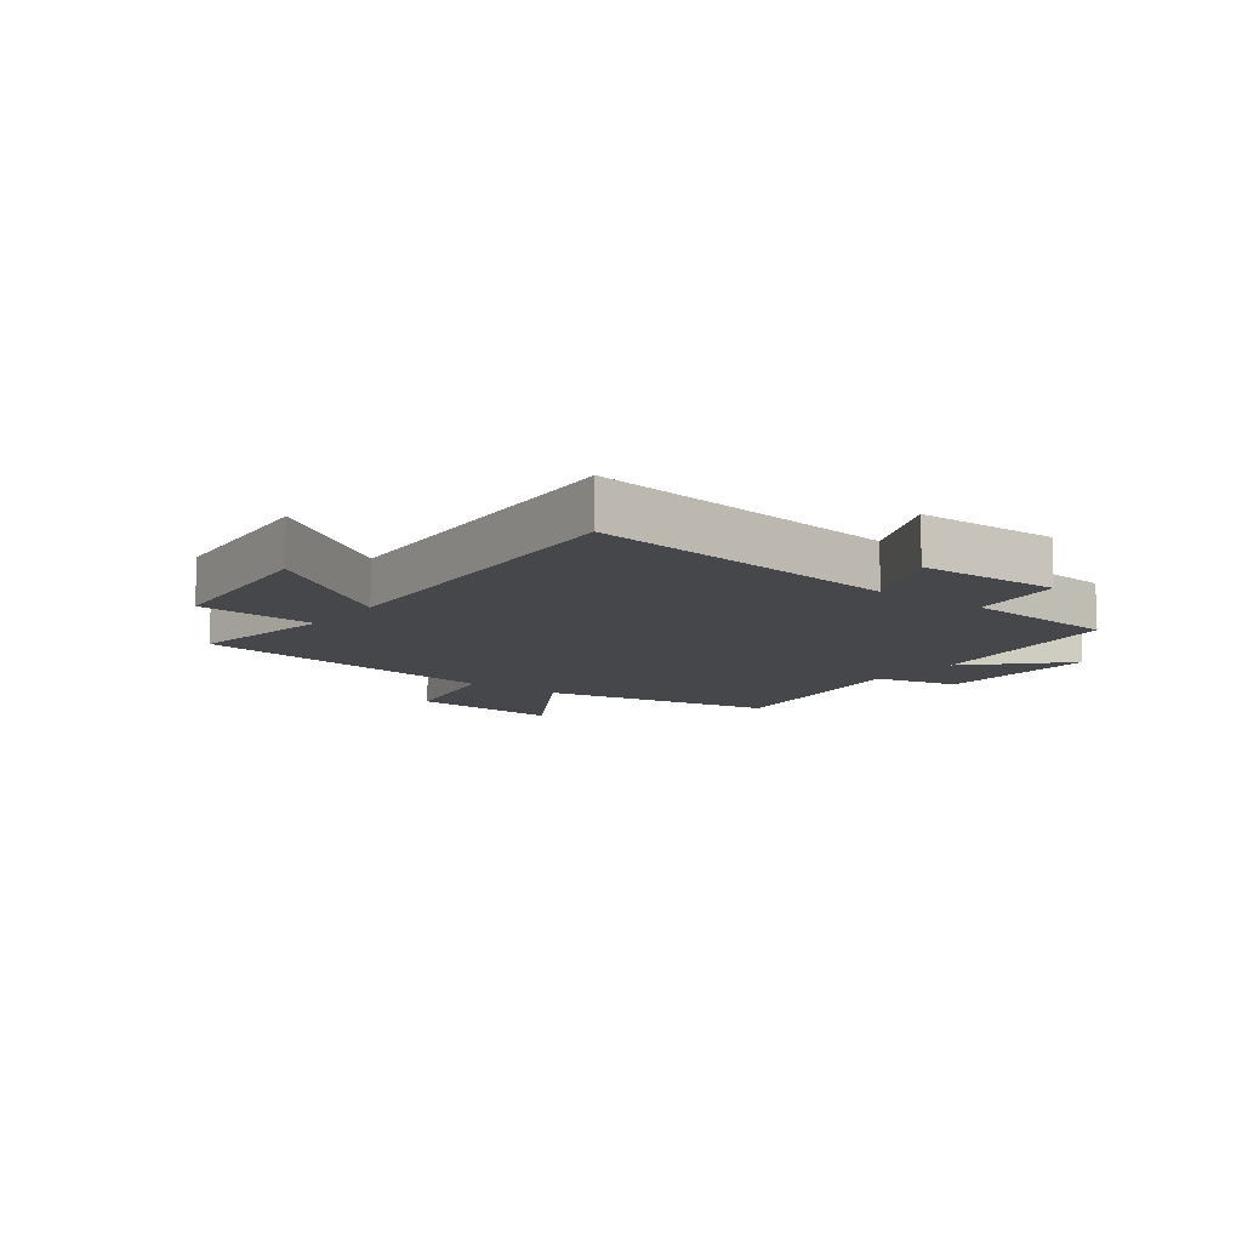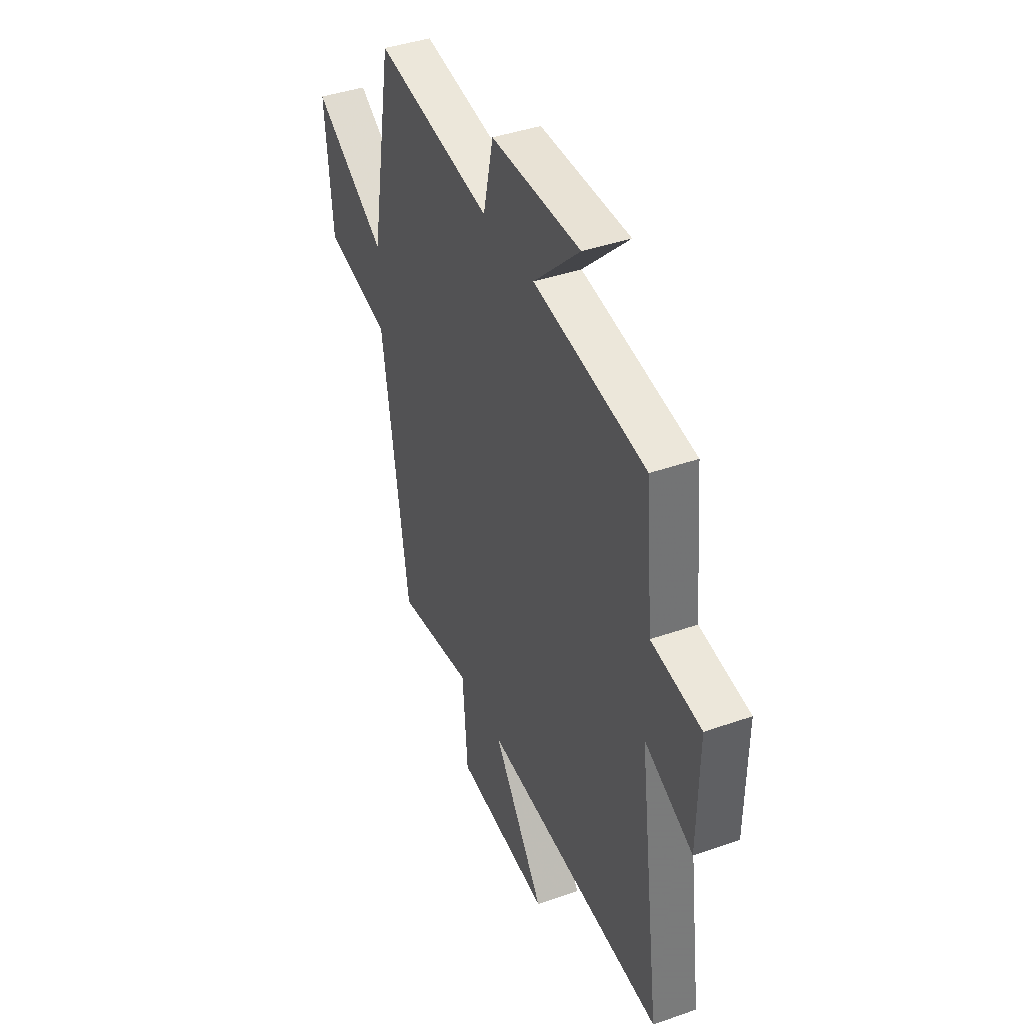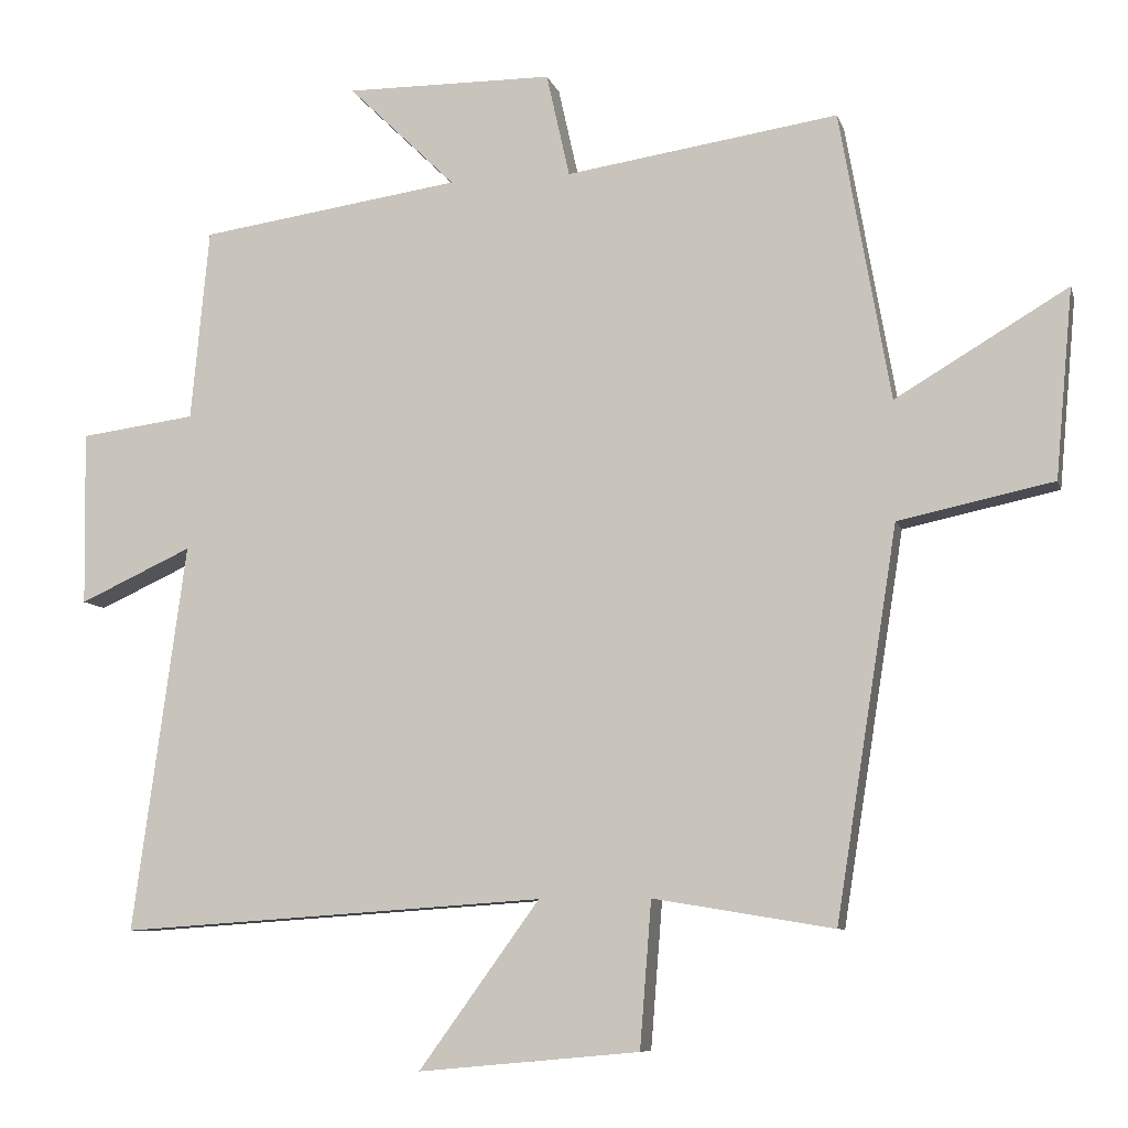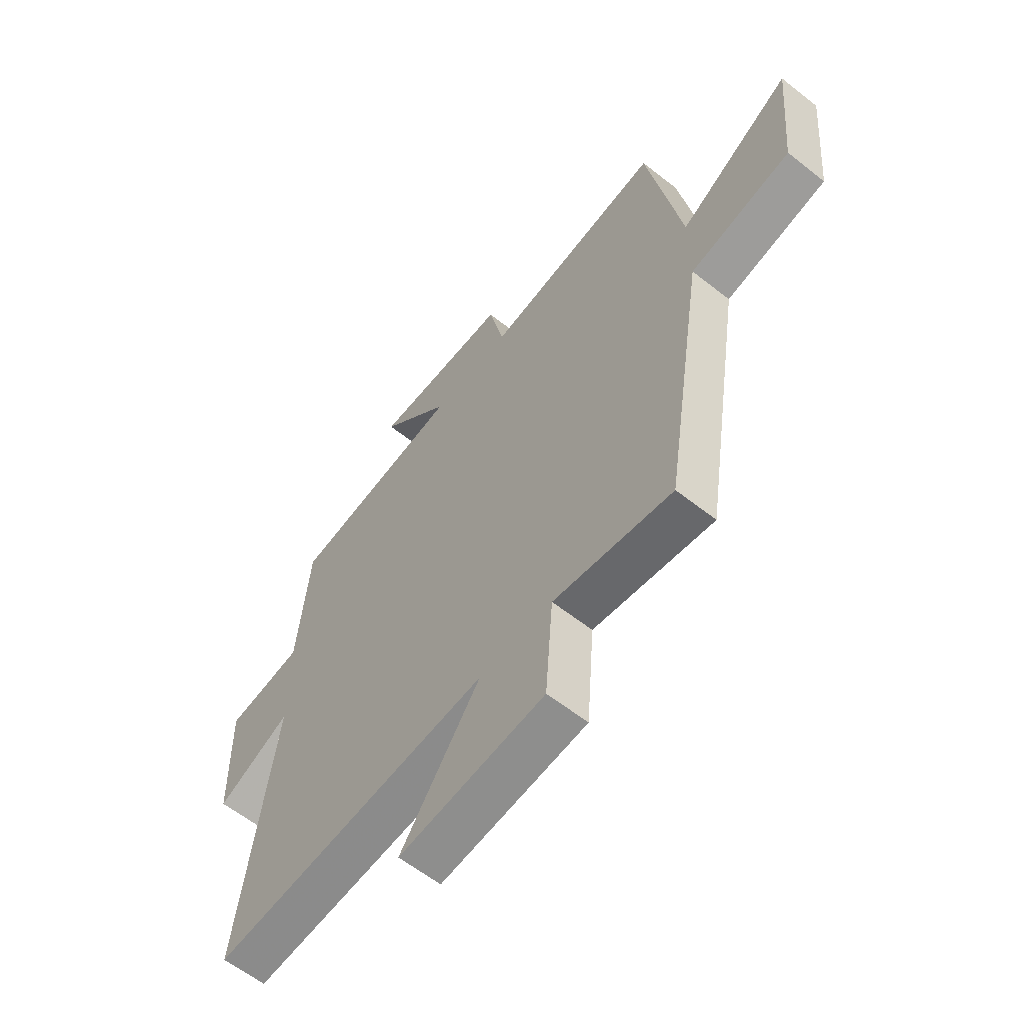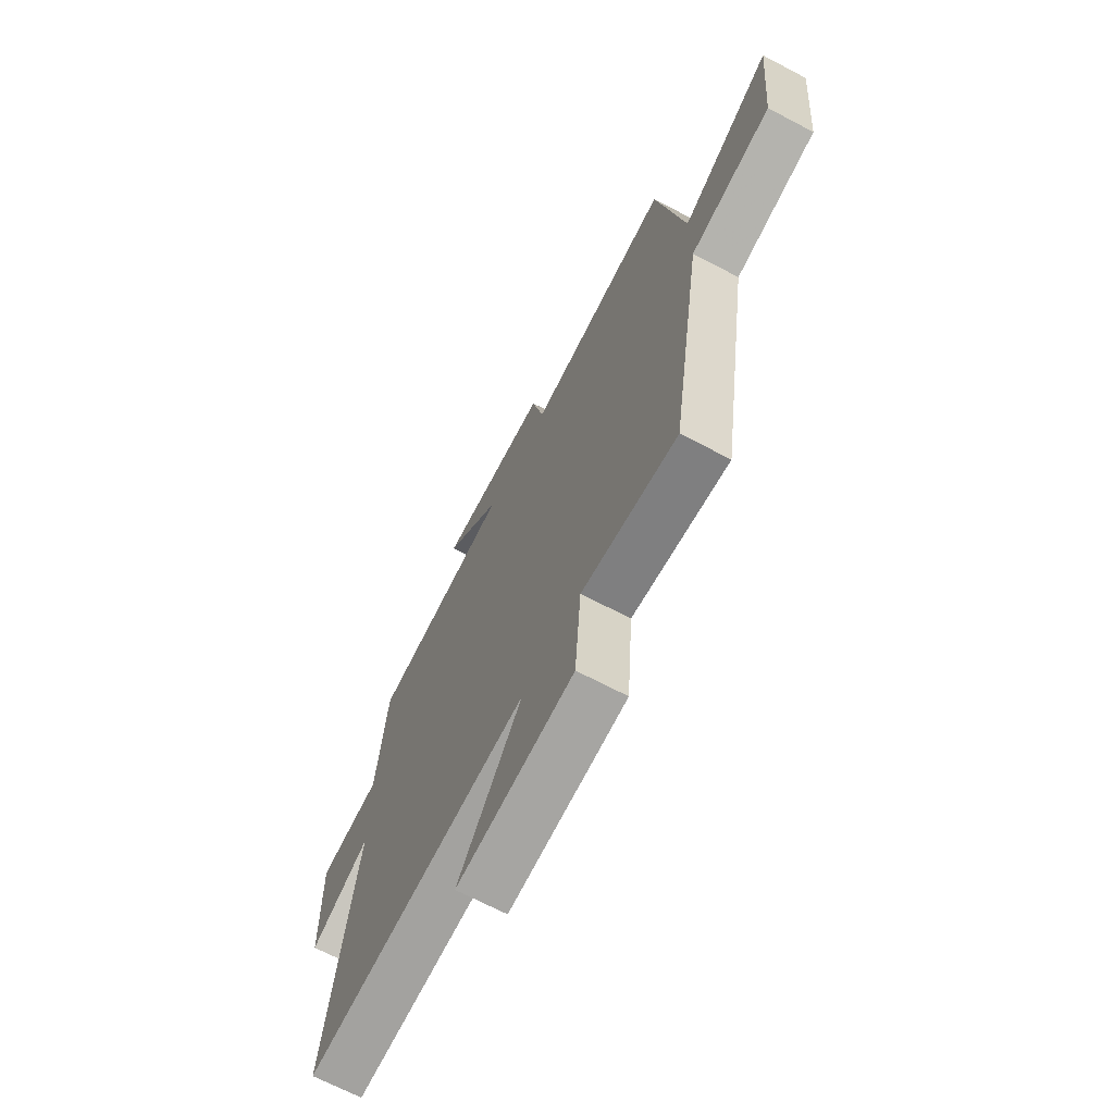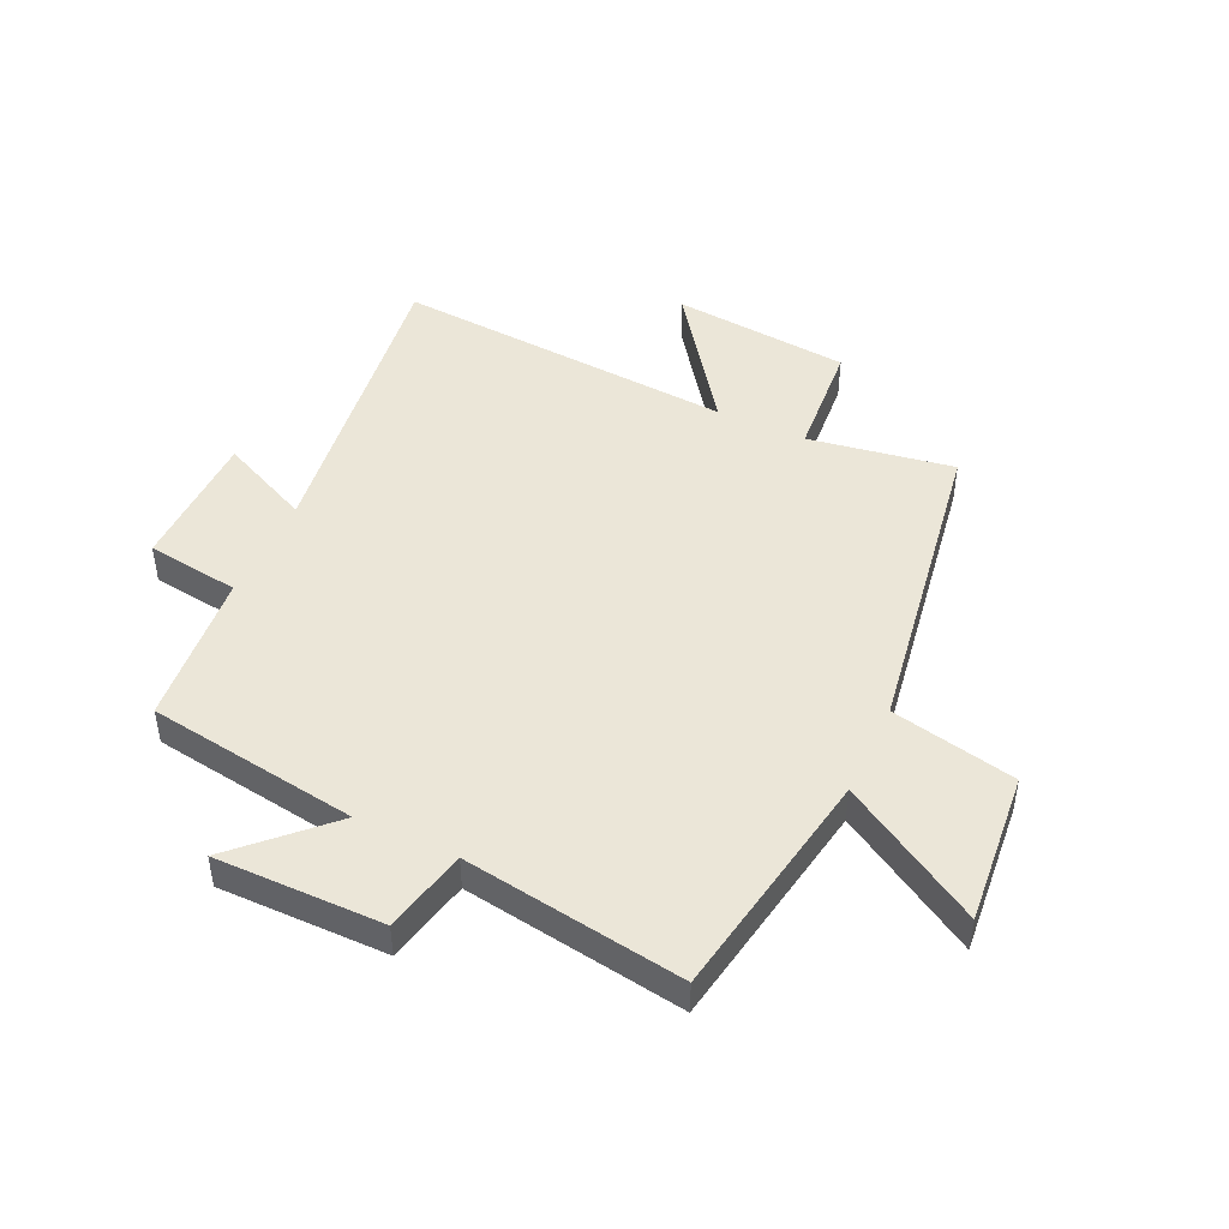
<metadata>
{"format":"obj","ext":"obj","renderer":"f3d","projection":"perspective","resolution":1024,"background":"white","views":[{"elev":-10.4,"azim":-126.8,"up":"+Y"},{"elev":41.2,"azim":-113.1,"up":"+Z"},{"elev":-8.3,"azim":14.0,"up":"+Z"},{"elev":-60.5,"azim":51.1,"up":"+Z"},{"elev":-68.8,"azim":62.3,"up":"+Z"},{"elev":46.5,"azim":25.0,"up":"+Y"}]}
</metadata>
<code>
v -0.475 0.07 0.448
v -0.115 0.07 0.5
v -0.263 0.07 0.645
v 0.023 0.07 0.643
v 0.055 0.07 0.5
v 0.43 0.07 0.556
v 0.5 0.07 0.158
v 0.737 0.07 0.299
v 0.713 0.07 0.039
v 0.5 0.07 -0.006
v 0.415 0.07 -0.541
v 0.167 0.07 -0.5
v 0.151 0.07 -0.701
v -0.153 0.07 -0.729
v 0.013 0.07 -0.5
v -0.573 0.07 -0.54
v -0.5 0.07 -0.006
v -0.655 0.07 -0.077
v -0.659 0.07 0.163
v -0.5 0.07 0.184
v -0.475 0 0.448
v -0.115 0 0.5
v -0.263 0 0.645
v 0.023 0 0.643
v 0.055 0 0.5
v 0.43 0 0.556
v 0.5 0 0.158
v 0.737 0 0.299
v 0.713 0 0.039
v 0.5 0 -0.006
v 0.415 0 -0.541
v 0.167 0 -0.5
v 0.151 0 -0.701
v -0.153 0 -0.729
v 0.013 0 -0.5
v -0.573 0 -0.54
v -0.5 0 -0.006
v -0.655 0 -0.077
v -0.659 0 0.163
v -0.5 0 0.184
f 17 18 19 20
f 17 20 1 2
f 15 16 17 2
f 12 13 14 15
f 12 15 2
f 10 11 12 2
f 7 8 9 10
f 5 6 7 10
f 5 10 2 3
f 3 4 5
f 40 39 38 37
f 22 21 40 37
f 22 37 36 35
f 35 34 33 32
f 22 35 32
f 22 32 31 30
f 30 29 28 27
f 30 27 26 25
f 23 22 30 25
f 25 24 23
f 1 21 22 2
f 2 22 23 3
f 3 23 24 4
f 4 24 25 5
f 5 25 26 6
f 6 26 27 7
f 7 27 28 8
f 8 28 29 9
f 9 29 30 10
f 10 30 31 11
f 11 31 32 12
f 12 32 33 13
f 13 33 34 14
f 14 34 35 15
f 15 35 36 16
f 16 36 37 17
f 17 37 38 18
f 18 38 39 19
f 19 39 40 20
f 20 40 21 1

</code>
